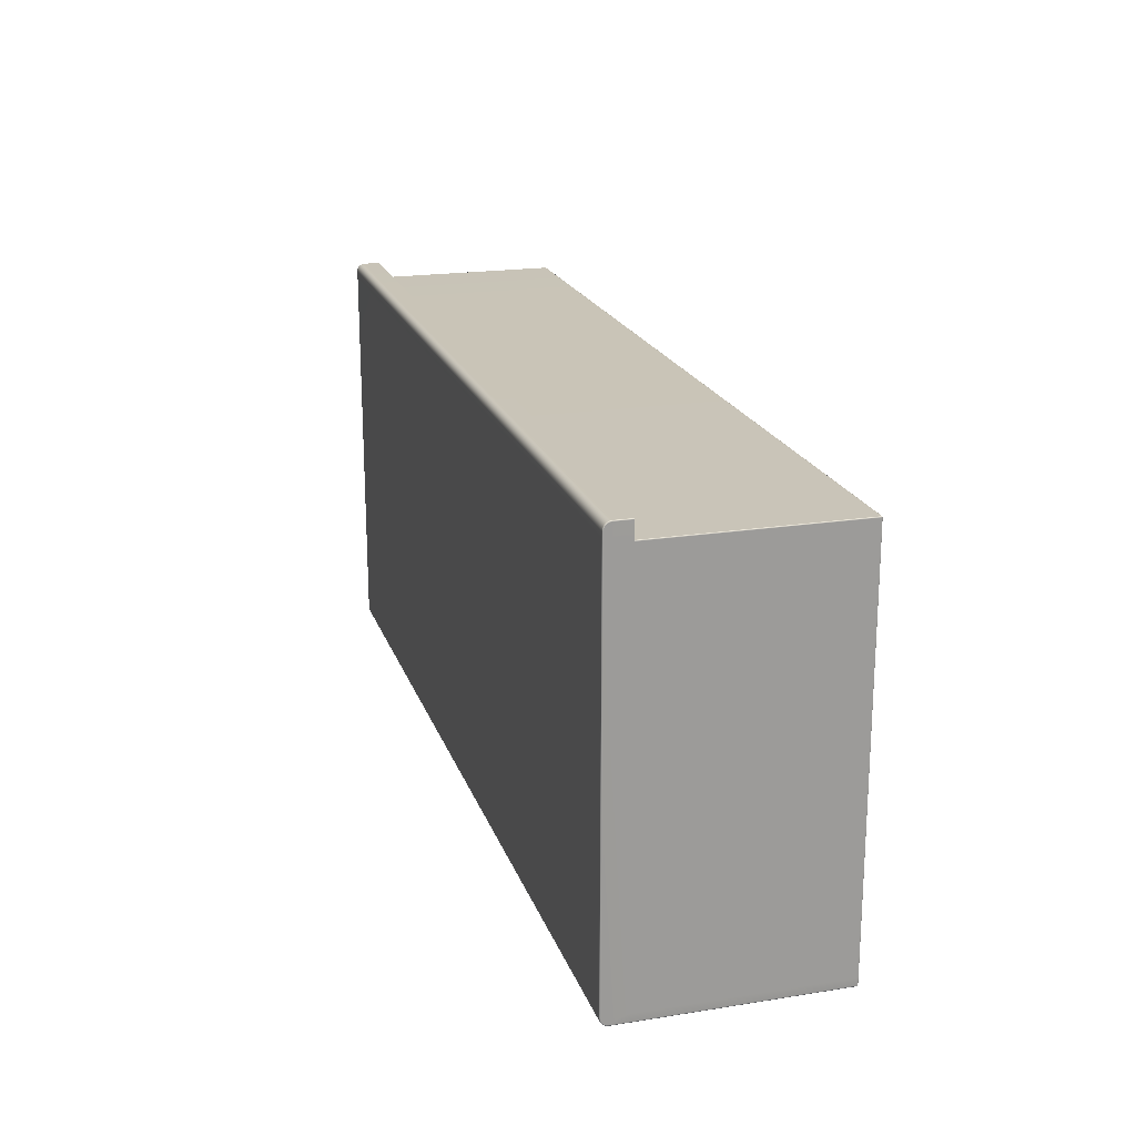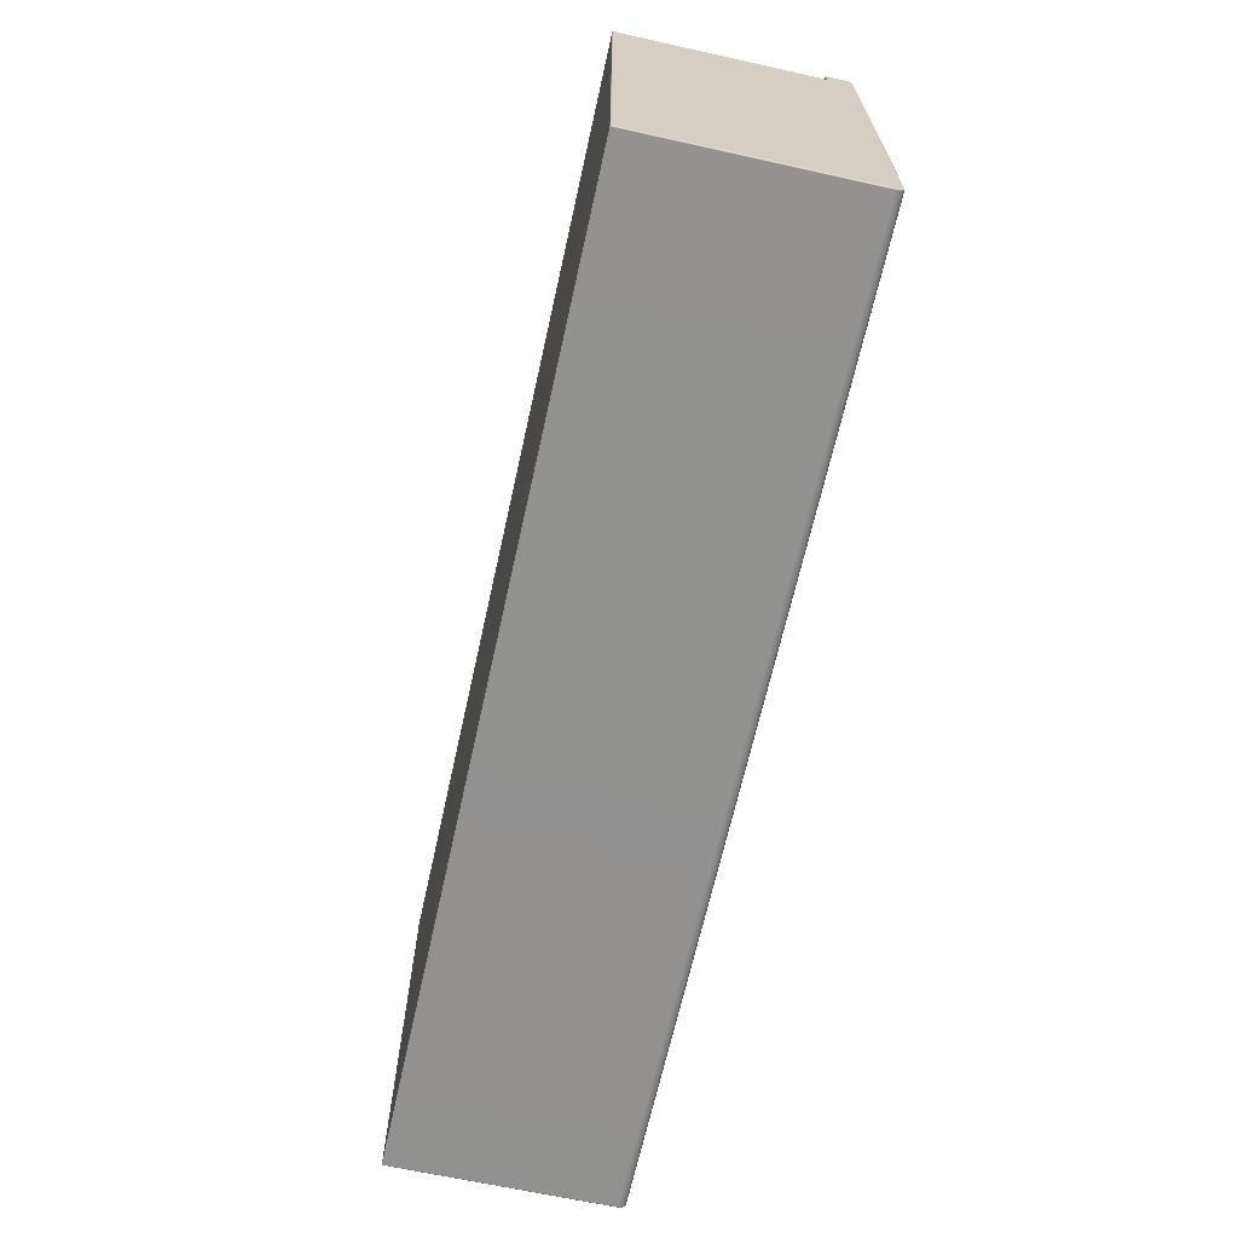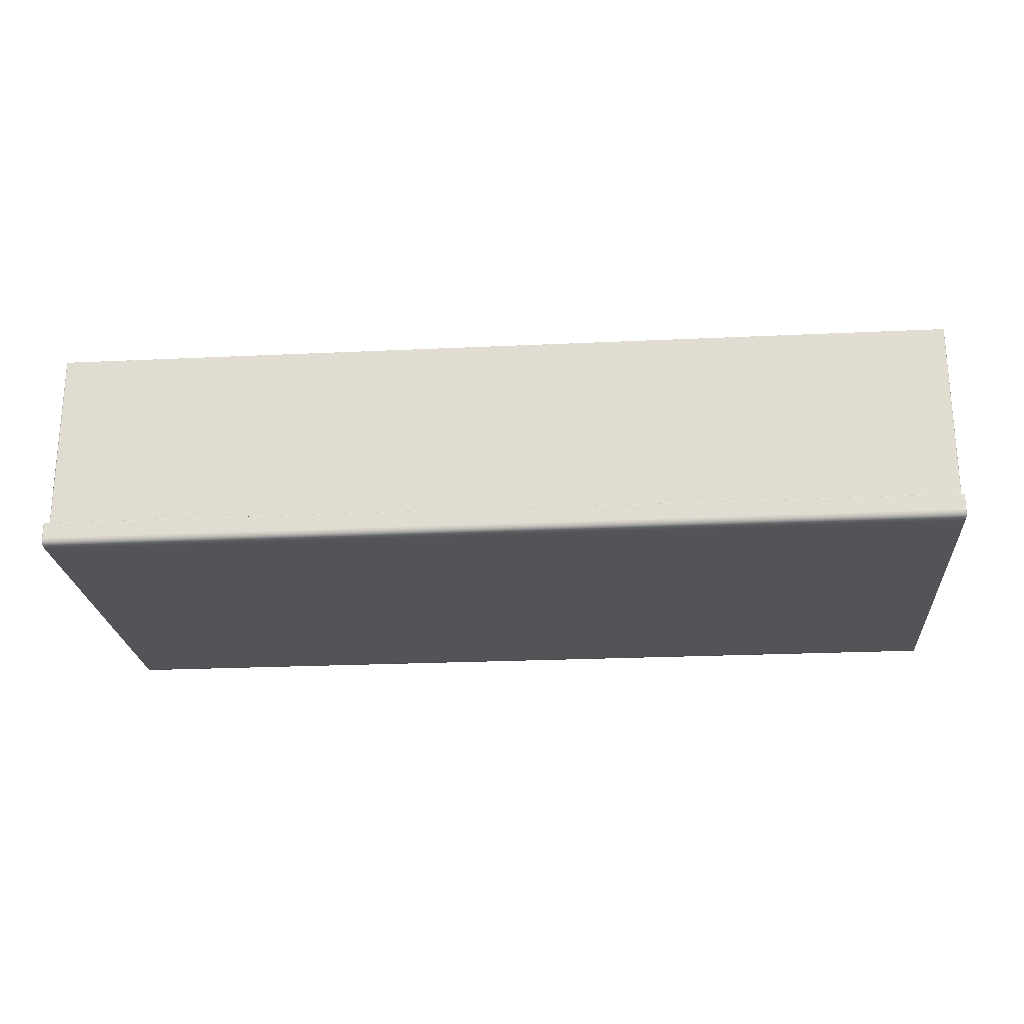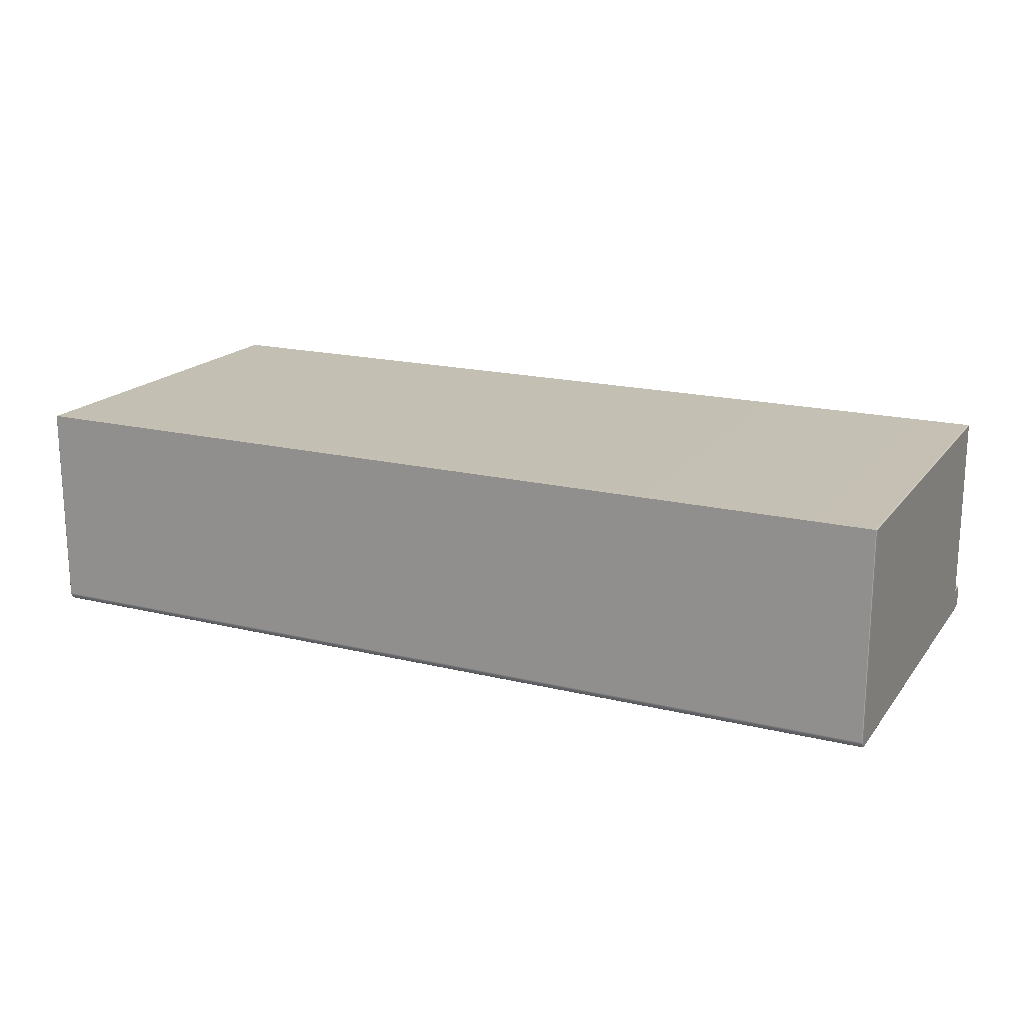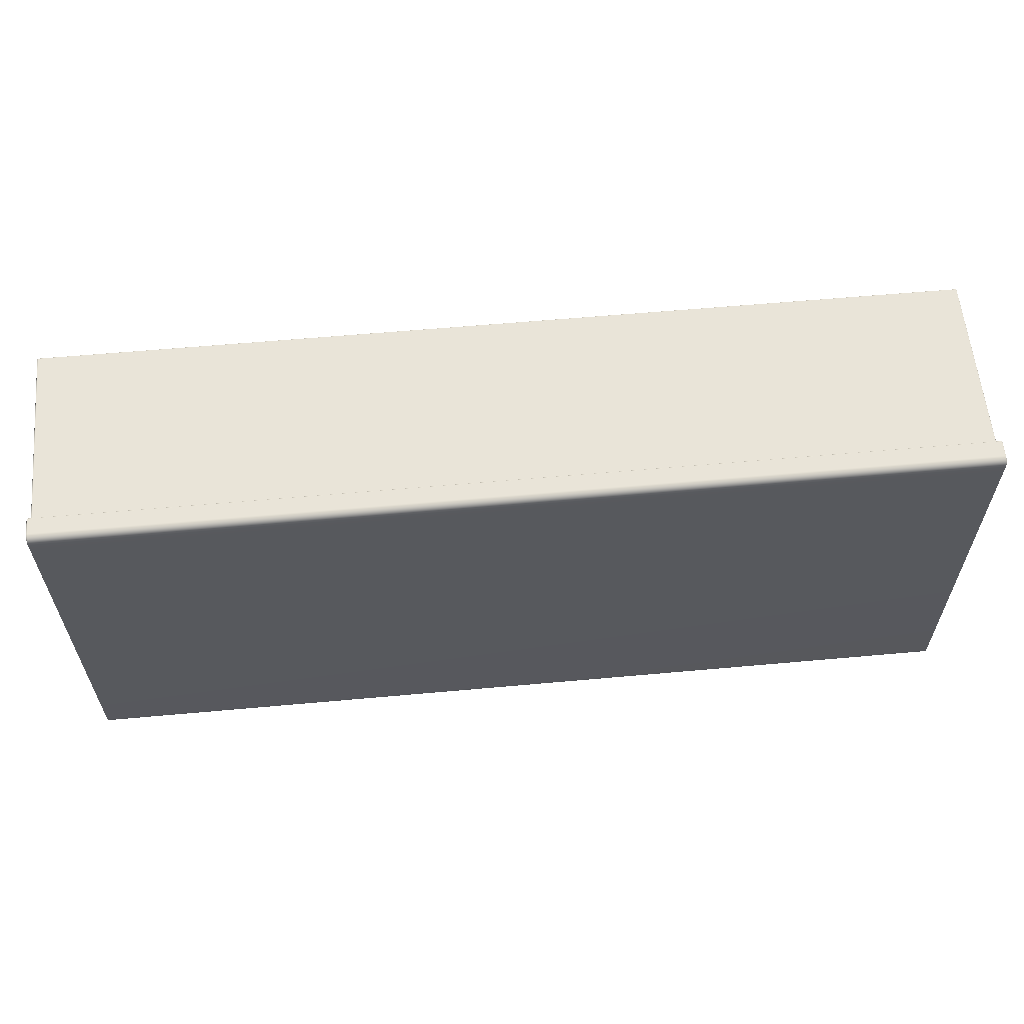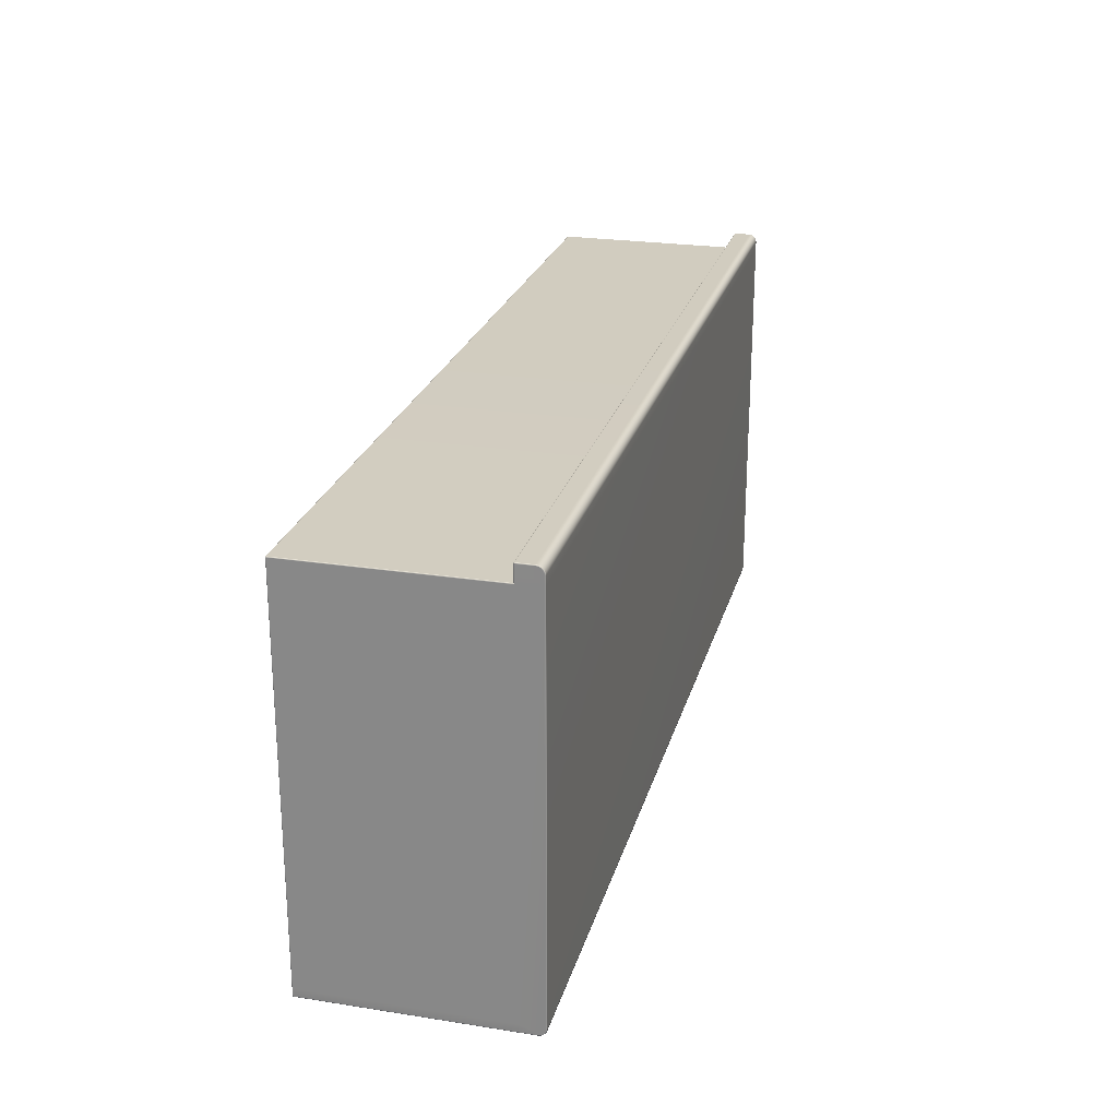
<metadata>
{"format":"obj","ext":"obj","renderer":"f3d","projection":"perspective","resolution":1024,"background":"white","views":[{"elev":20.0,"azim":-106.2,"up":"+Y"},{"elev":-66.2,"azim":77.5,"up":"+Y"},{"elev":-23.1,"azim":-175.4,"up":"+Z"},{"elev":18.1,"azim":25.4,"up":"+Z"},{"elev":60.0,"azim":174.7,"up":"+Y"},{"elev":24.2,"azim":104.4,"up":"+Y"}]}
</metadata>
<code>
g ENV_SY01_BlueJay_HP_CasingLength_MO
v 35.1 25.27 -67.43
v 35.08 25.32 -52.76
v 35.08 25.32 -67.38
v 35.1 25.27 -52.76
v 35.08 25.27 -52.71
v 35.07 25.32 -52.72
v 35.03 25.32 -52.71
v 35.08 25.32 -52.76
v 35.03 25.34 -52.76
v 35.08 25.32 -67.38
v 35.03 25.34 -67.36
v -35.16 25.34 -52.76
v -35.16 25.34 -67.36
v -35.21 25.32 -67.38
v -35.21 25.32 -52.76
v -35.16 25.32 -52.71
v -35.2 25.32 -52.72
v -35.21 25.27 -52.71
v -35.21 25.32 -52.76
v -35.16 25.27 -52.69
v 35.03 25.27 -52.69
v -35.16 -4.362 -52.65
v 35.03 -4.362 -52.65
v 35.08 -4.362 -52.67
v -35.23 25.27 -52.76
v -35.21 -4.362 -52.67
v -35.16 -5.014 -52.65
v 35.03 -5.014 -52.65
v -35.21 -4.993 -52.67
v 35.08 -4.993 -52.67
v -35.23 -4.362 -52.72
v -35.23 -4.944 -52.72
v 35.1 -4.362 -52.72
v 35.1 -4.944 -52.72
v 35.1 -4.362 -67.33
v 35.1 -4.944 -67.33
v 35.1 25.34 -69.16
v 35.08 -4.993 -67.33
v 35.08 -4.993 -52.67
v 35.08 -4.993 -68.63
v 35.1 -4.944 -68.63
v 35.08 -4.965 -68.81
v 35.1 -4.917 -68.8
v 35.08 -4.883 -68.97
v 35.1 -4.842 -68.94
v 35.08 -4.754 -69.1
v 35.1 -4.726 -69.06
v 35.08 -4.593 -69.18
v 35.1 -4.579 -69.13
v 35.08 -4.361 -69.21
v 35.1 -4.358 -69.16
v 35.08 25.34 -69.21
v 35.08 26.01 -69.21
v 35.1 26 -69.16
v 35.08 26.19 -69.18
v 35.1 26.54 -67.43
v 35.08 25.32 -67.38
v 35.08 26.54 -67.38
v 35.1 26.17 -69.13
v 35.08 26.35 -69.1
v 35.1 26.32 -69.06
v 35.08 26.48 -68.97
v 35.1 26.44 -68.94
v 35.08 26.56 -68.81
v 35.1 26.51 -68.8
v 35.08 26.59 -68.63
v 35.1 26.54 -68.63
v 35.08 26.59 -67.43
v 35.07 26.58 -67.39
v 35.08 26.54 -67.38
v 35.08 25.32 -67.38
v 35.03 25.34 -67.36
v 35.03 26.54 -67.36
v -35.16 25.34 -67.36
v 35.03 26.59 -67.38
v 35.07 26.58 -67.39
v 35.08 26.59 -67.43
v -35.16 26.54 -67.36
v 35.03 26.61 -67.43
v 35.08 26.59 -68.63
v -35.21 26.54 -67.38
v -35.21 25.32 -67.38
v -35.16 26.59 -67.38
v -35.2 26.58 -67.39
v -35.21 26.59 -67.43
v -35.16 26.61 -67.43
v -35.21 26.59 -68.63
v 35.03 26.61 -68.63
v 35.08 26.56 -68.81
v -35.16 26.61 -68.63
v -35.21 26.56 -68.81
v 35.03 26.58 -68.82
v 35.08 26.48 -68.97
v -35.16 26.58 -68.82
v -35.21 26.48 -68.97
v 35.03 26.49 -68.98
v 35.08 26.35 -69.1
v -35.16 26.49 -68.98
v -35.21 26.35 -69.1
v 35.03 26.36 -69.12
v 35.08 26.19 -69.18
v -35.16 26.36 -69.12
v -35.21 26.19 -69.18
v 35.03 26.19 -69.2
v 35.08 26.01 -69.21
v -35.16 26.19 -69.2
v -35.21 26.01 -69.21
v 35.03 26.01 -69.23
v 35.08 25.34 -69.21
v -35.16 26.01 -69.23
v -35.21 25.34 -69.21
v 35.03 25.34 -69.23
v 35.08 -4.361 -69.21
v -35.16 25.34 -69.23
v -35.21 -4.361 -69.21
v 35.03 -4.362 -69.23
v 35.08 -4.593 -69.18
v -35.16 -4.362 -69.23
v -35.21 -4.593 -69.18
v 35.03 -4.6 -69.2
v 35.08 -4.754 -69.1
v -35.16 -4.6 -69.2
v -35.21 -4.754 -69.1
v 35.03 -4.767 -69.12
v 35.08 -4.883 -68.97
v -35.16 -4.767 -69.12
v -35.21 -4.883 -68.97
v 35.03 -4.899 -68.98
v 35.08 -4.965 -68.81
v -35.16 -4.899 -68.98
v -35.21 -4.965 -68.81
v 35.03 -4.986 -68.82
v 35.08 -4.993 -68.63
v -35.16 -4.986 -68.82
v -35.21 -4.993 -68.63
v 35.03 -5.014 -68.63
v 35.08 -4.993 -67.33
v -35.16 -5.014 -68.63
v -35.21 -4.993 -67.33
v 35.03 -5.014 -67.33
v 35.08 -4.993 -52.67
v 35.03 -5.014 -52.65
v -35.16 -5.014 -67.33
v -35.21 -4.993 -52.67
v -35.16 -5.014 -52.65
v -35.23 25.27 -67.43
v -35.21 25.32 -67.38
v -35.23 -4.362 -67.33
v -35.23 -4.944 -67.33
v -35.23 25.34 -69.16
v -35.23 26.54 -67.43
v -35.21 25.32 -67.38
v -35.21 26.54 -67.38
v -35.21 26.59 -67.43
v -35.2 26.58 -67.39
v -35.21 -4.993 -67.33
v -35.21 -4.993 -52.67
v -35.21 -4.993 -68.63
v -35.23 -4.944 -68.63
v -35.21 -4.965 -68.81
v -35.23 -4.917 -68.8
v -35.21 -4.883 -68.97
v -35.23 -4.842 -68.94
v -35.21 -4.754 -69.1
v -35.23 -4.726 -69.06
v -35.21 -4.593 -69.18
v -35.23 -4.579 -69.13
v -35.21 -4.361 -69.21
v -35.23 -4.358 -69.16
v -35.21 25.34 -69.21
v -35.21 26.01 -69.21
v -35.23 26 -69.16
v -35.21 26.19 -69.18
v -35.23 26.17 -69.13
v -35.21 26.35 -69.1
v -35.23 26.32 -69.06
v -35.21 26.48 -68.97
v -35.23 26.44 -68.94
v -35.21 26.56 -68.81
v -35.23 26.51 -68.8
v -35.21 26.59 -68.63
v -35.23 26.54 -68.63
g ENV_SY01_BlueJay_HP_CasingLength_MO_0
f 3 2 1
f 2 4 1
f 4 2 5
f 2 6 5
f 5 6 7
f 7 6 8
f 9 7 8
f 9 8 10
f 11 9 10
f 12 9 11
f 13 12 11
f 12 13 14
f 15 12 14
f 12 16 9
f 16 12 15
f 16 7 9
f 17 16 15
f 17 18 16
f 17 19 18
f 16 20 7
f 18 20 16
f 20 21 7
f 21 5 7
f 20 22 21
f 22 20 18
f 21 23 5
f 22 23 21
f 23 24 5
f 5 24 4
f 19 25 18
f 26 22 18
f 26 18 25
f 22 27 23
f 22 26 27
f 27 28 23
f 24 23 28
f 26 29 27
f 30 24 28
f 26 31 29
f 31 26 25
f 31 32 29
f 33 24 30
f 24 33 4
f 34 33 30
f 4 33 35
f 1 4 35
f 35 33 36
f 33 34 36
f 1 35 37
f 36 34 38
f 34 39 38
f 36 38 40
f 41 36 40
f 35 36 41
f 41 40 42
f 43 41 42
f 41 43 35
f 43 42 44
f 45 43 44
f 43 45 35
f 45 44 46
f 47 45 46
f 45 47 35
f 47 46 48
f 49 47 48
f 47 49 35
f 48 50 49
f 49 51 35
f 50 51 49
f 50 52 51
f 35 51 37
f 52 37 51
f 37 52 53
f 54 37 53
f 54 53 55
f 37 54 56
f 56 1 37
f 57 1 56
f 58 57 56
f 59 54 55
f 54 59 56
f 55 60 59
f 60 61 59
f 59 61 56
f 60 62 61
f 62 63 61
f 61 63 56
f 62 64 63
f 64 65 63
f 63 65 56
f 64 66 65
f 66 67 65
f 65 67 56
f 66 68 67
f 68 56 67
f 56 68 58
f 68 69 58
f 72 71 70
f 73 72 70
f 74 72 73
f 73 70 75
f 70 76 75
f 75 76 77
f 78 74 73
f 78 73 75
f 79 75 77
f 79 77 80
f 74 78 81
f 82 74 81
f 83 78 75
f 81 78 83
f 83 75 79
f 84 81 83
f 84 83 85
f 83 86 85
f 86 83 79
f 85 86 87
f 88 79 80
f 86 79 88
f 88 80 89
f 86 90 87
f 90 86 88
f 87 90 91
f 92 88 89
f 90 88 92
f 92 89 93
f 90 94 91
f 94 90 92
f 91 94 95
f 96 92 93
f 94 92 96
f 96 93 97
f 94 98 95
f 98 94 96
f 95 98 99
f 100 96 97
f 98 96 100
f 100 97 101
f 98 102 99
f 102 98 100
f 99 102 103
f 104 100 101
f 102 100 104
f 101 105 104
f 102 106 103
f 106 102 104
f 107 103 106
f 105 108 104
f 106 104 108
f 105 109 108
f 110 107 106
f 110 106 108
f 111 107 110
f 109 112 108
f 110 108 112
f 112 109 113
f 114 111 110
f 114 110 112
f 111 114 115
f 116 112 113
f 114 112 116
f 116 113 117
f 114 118 115
f 118 114 116
f 115 118 119
f 120 116 117
f 118 116 120
f 117 121 120
f 118 122 119
f 122 118 120
f 123 119 122
f 121 124 120
f 122 120 124
f 121 125 124
f 126 123 122
f 126 122 124
f 127 123 126
f 125 128 124
f 126 124 128
f 125 129 128
f 130 127 126
f 130 126 128
f 131 127 130
f 129 132 128
f 130 128 132
f 129 133 132
f 134 131 130
f 134 130 132
f 135 131 134
f 133 136 132
f 134 132 136
f 133 137 136
f 138 135 134
f 138 134 136
f 139 135 138
f 137 140 136
f 138 136 140
f 137 141 140
f 141 142 140
f 143 139 138
f 143 138 140
f 143 140 142
f 144 139 143
f 145 143 142
f 145 144 143
f 19 147 146
f 25 19 146
f 25 146 148
f 31 25 148
f 31 148 149
f 148 146 150
f 32 31 149
f 150 146 151
f 146 152 151
f 152 153 151
f 154 151 153
f 155 154 153
f 32 149 156
f 157 32 156
f 156 149 158
f 149 159 158
f 159 149 148
f 158 159 160
f 159 161 160
f 148 161 159
f 160 161 162
f 161 163 162
f 148 163 161
f 162 163 164
f 163 165 164
f 148 165 163
f 164 165 166
f 165 167 166
f 148 167 165
f 168 166 167
f 148 169 167
f 169 168 167
f 170 168 169
f 169 148 150
f 150 170 169
f 170 150 171
f 150 172 171
f 171 172 173
f 151 172 150
f 172 174 173
f 151 174 172
f 175 173 174
f 176 175 174
f 151 176 174
f 177 175 176
f 178 177 176
f 151 178 176
f 179 177 178
f 180 179 178
f 151 180 178
f 181 179 180
f 151 182 180
f 182 181 180
f 151 154 182
f 154 181 182

</code>
